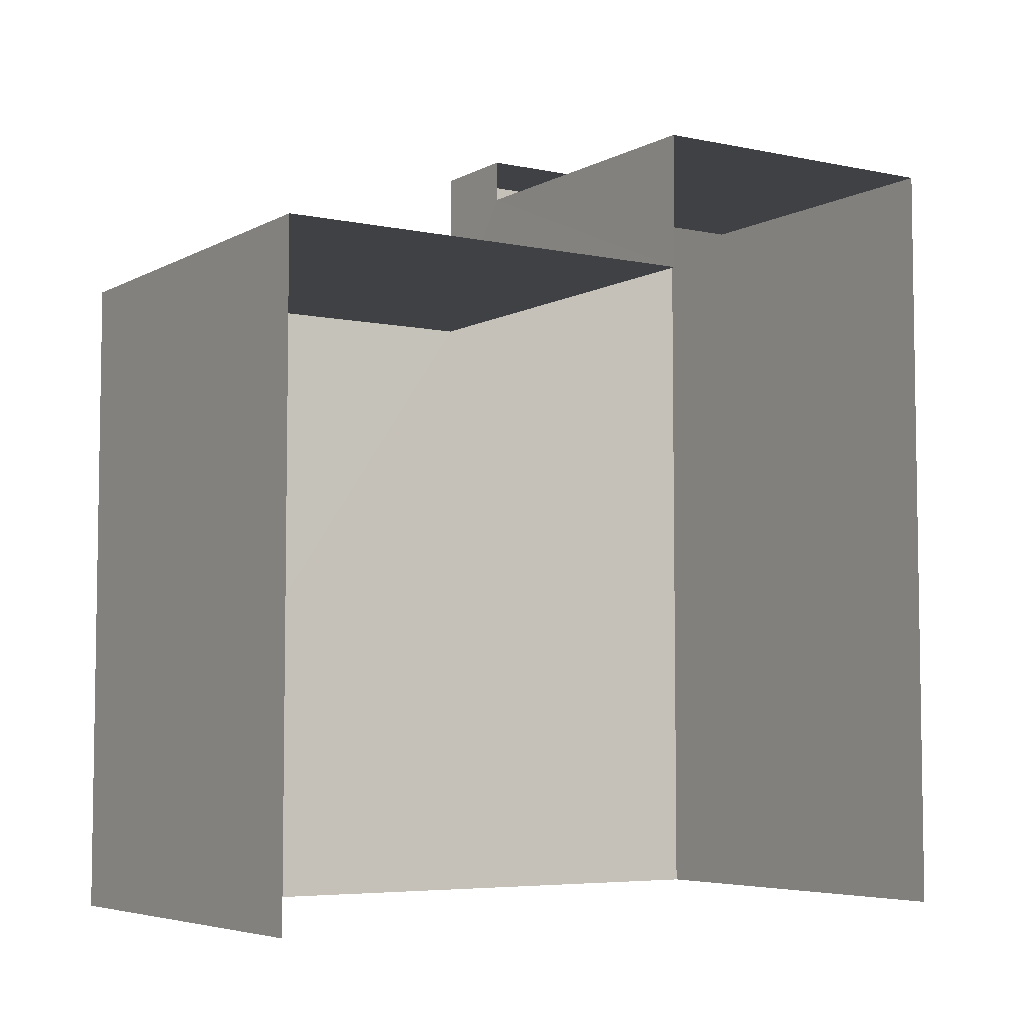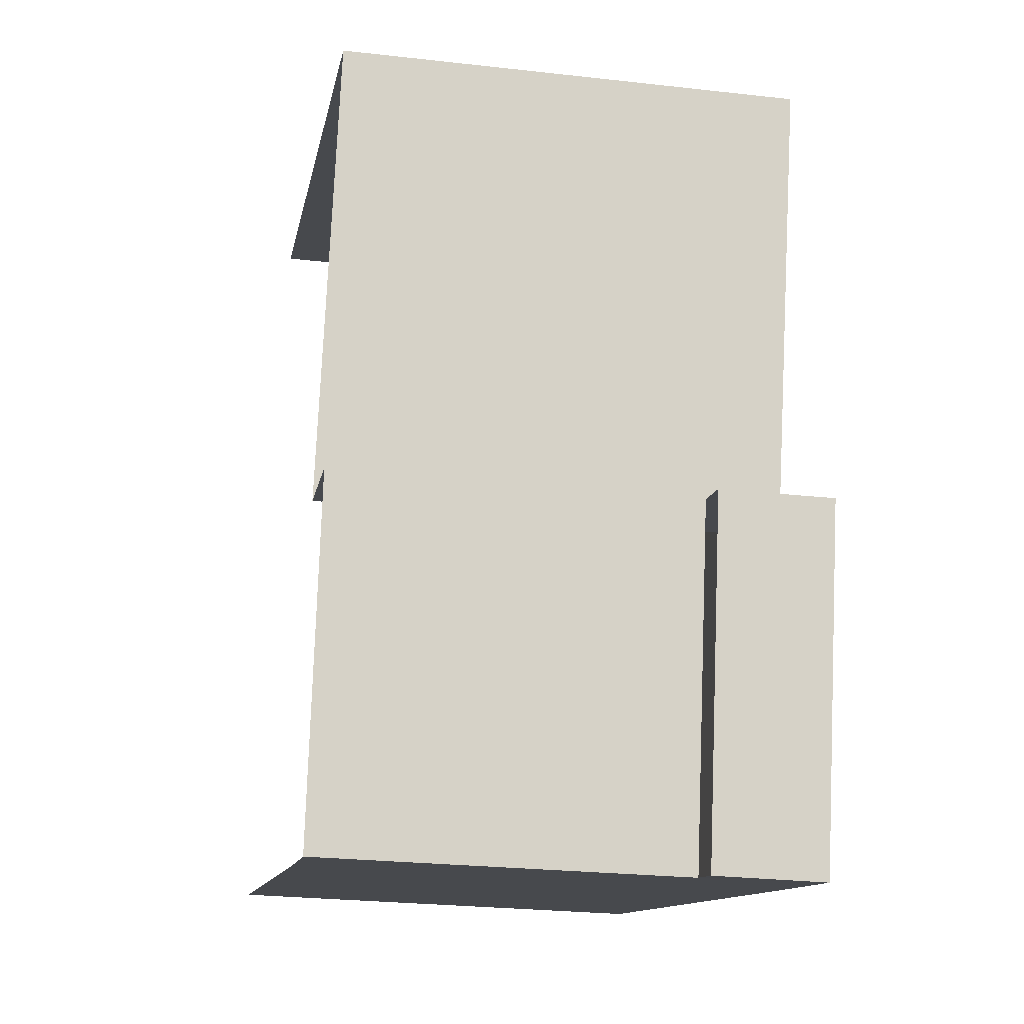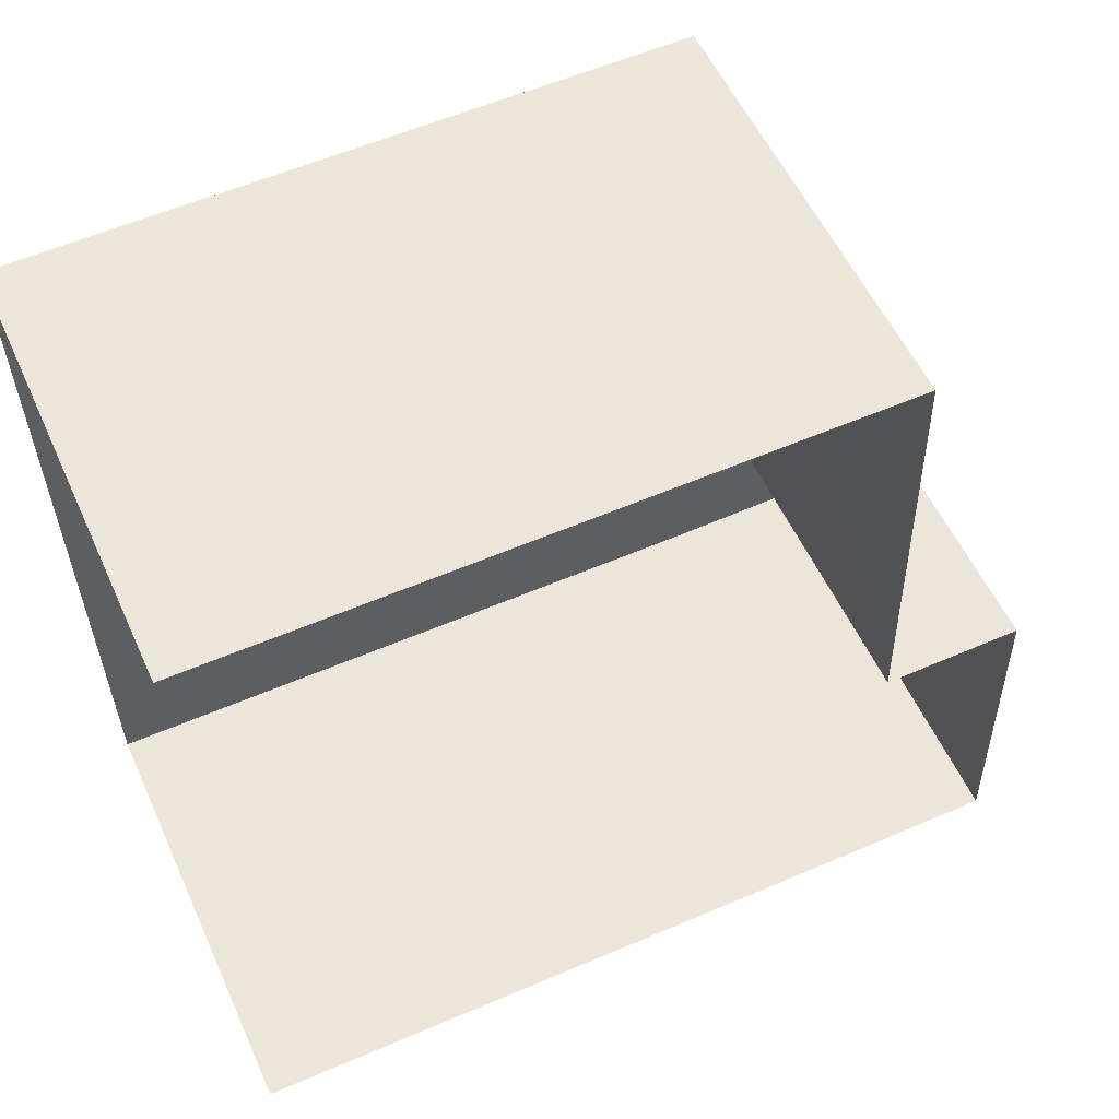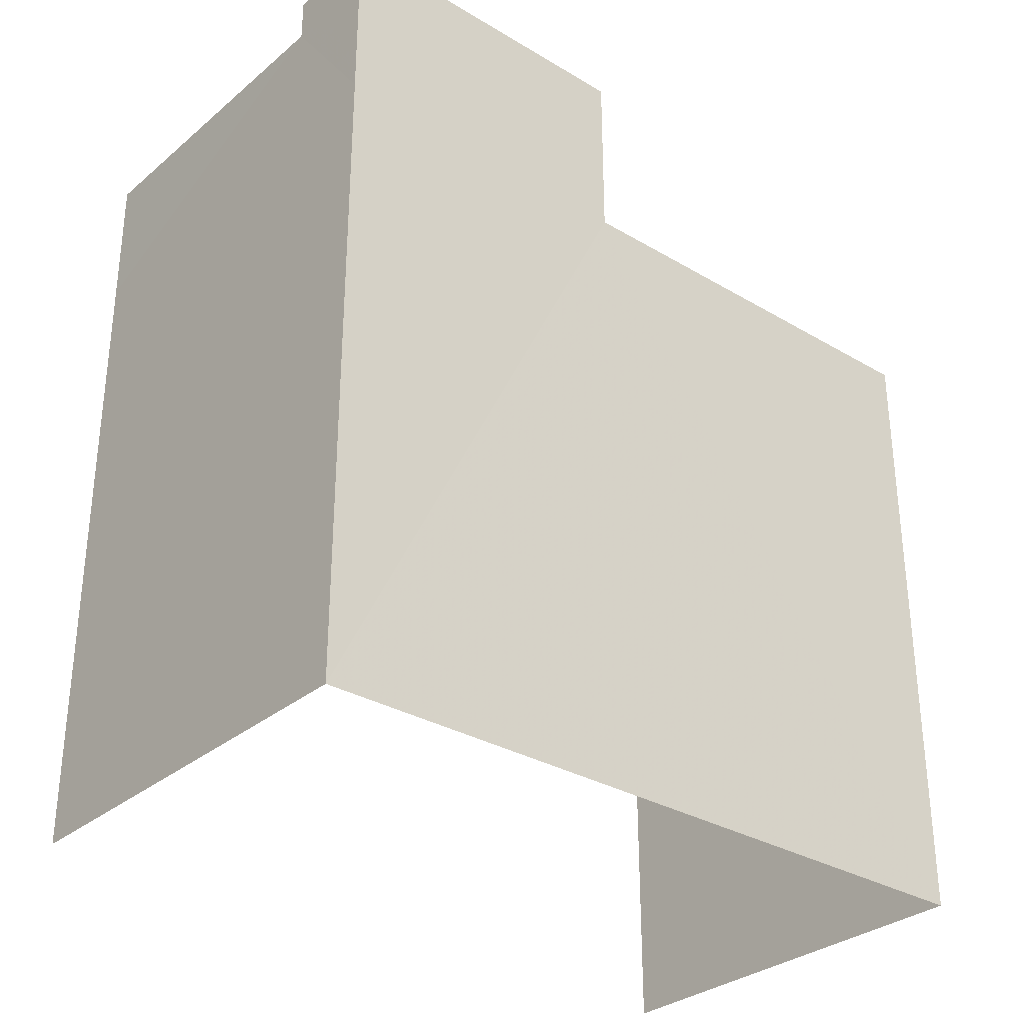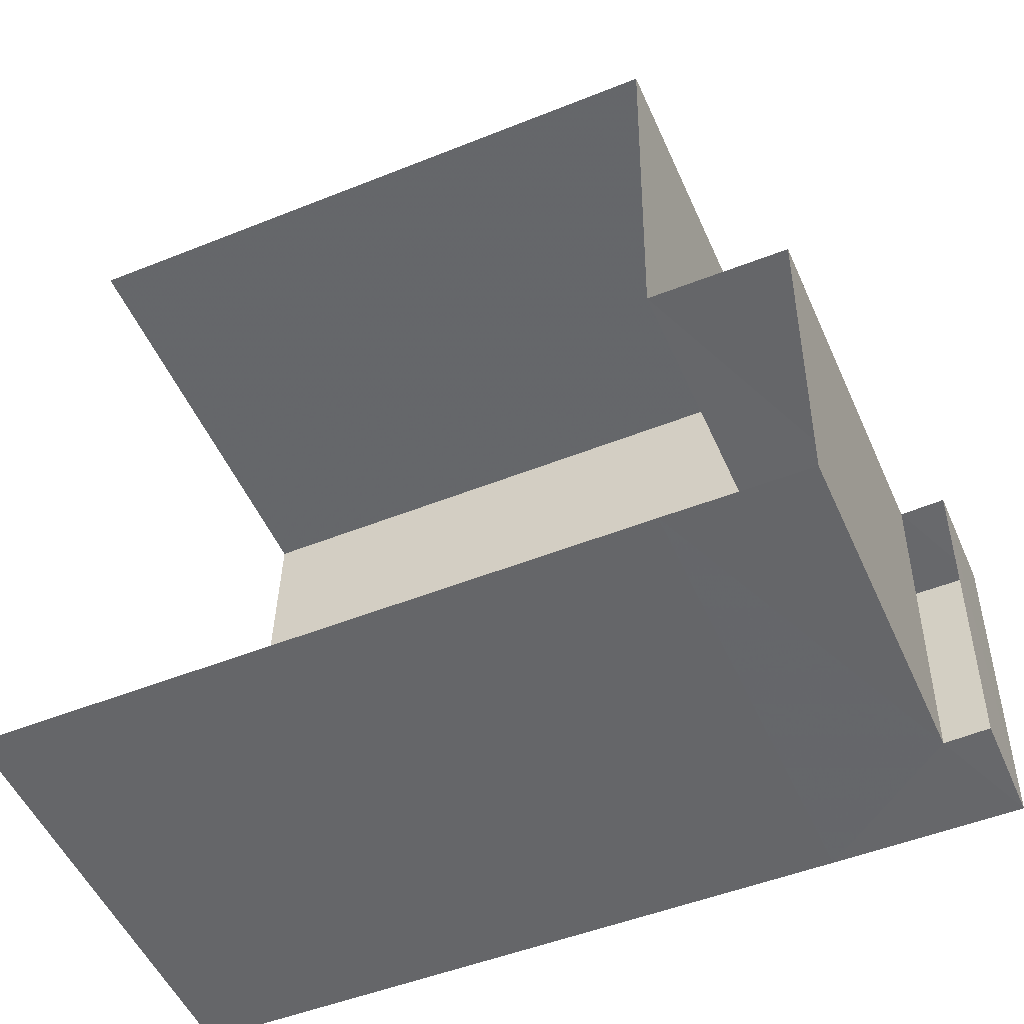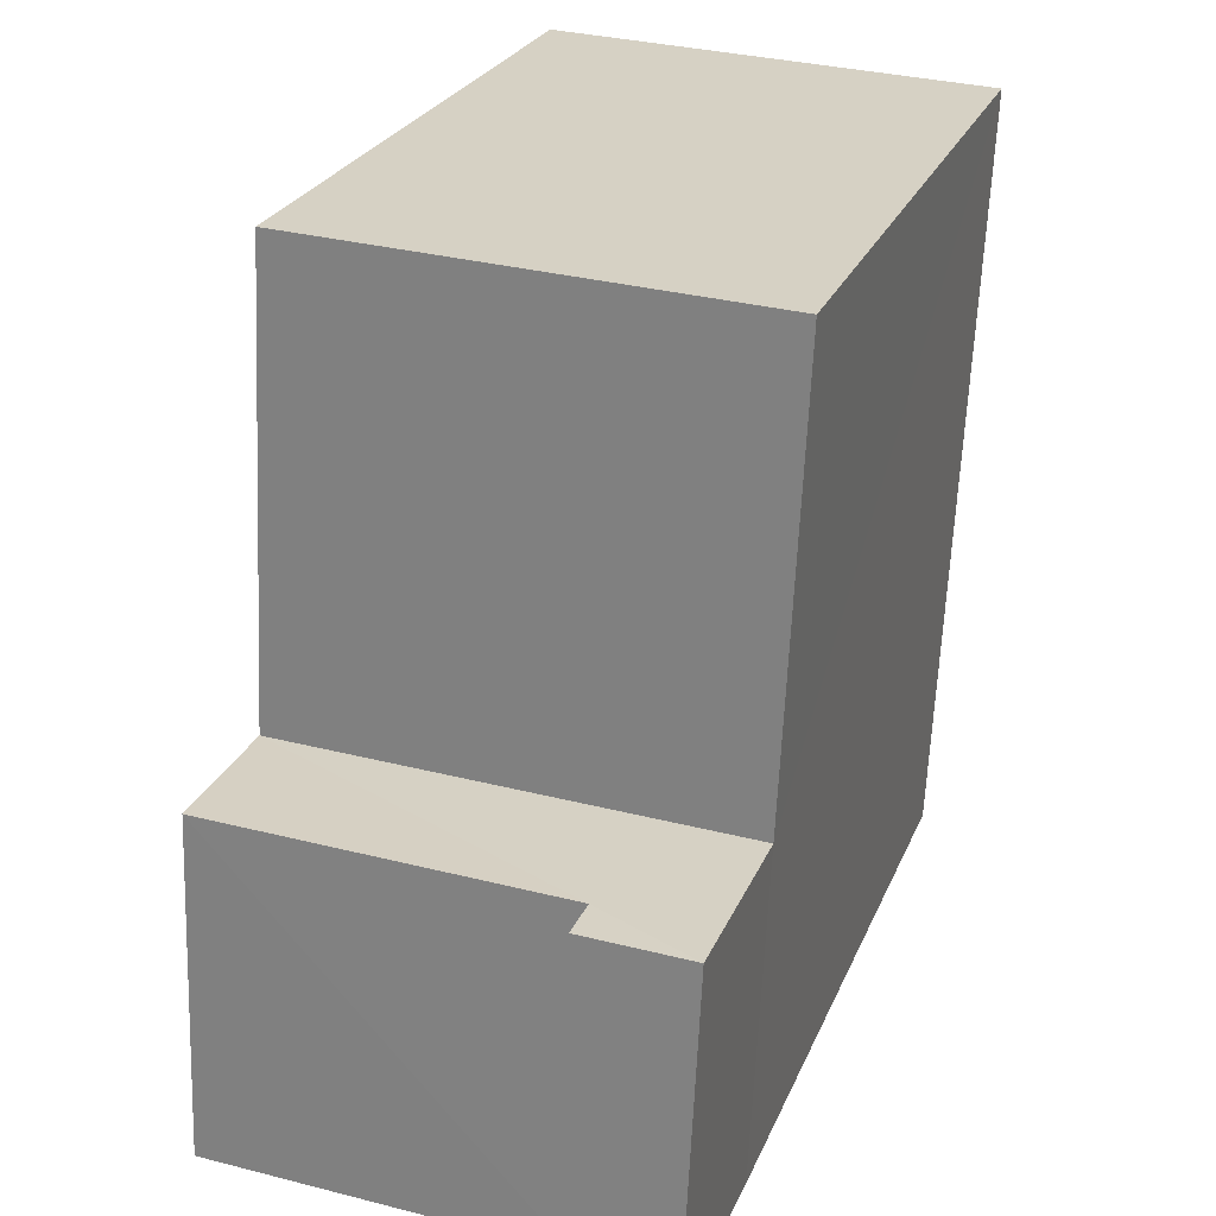
<metadata>
{"format":"obj","ext":"obj","renderer":"f3d","projection":"perspective","resolution":1024,"background":"white","views":[{"elev":-5.6,"azim":-125.4,"up":"+Z"},{"elev":-11.6,"azim":-9.7,"up":"+Y"},{"elev":57.9,"azim":-114.0,"up":"+Y"},{"elev":-31.3,"azim":47.2,"up":"+Z"},{"elev":-49.7,"azim":-66.2,"up":"+Y"},{"elev":25.4,"azim":18.9,"up":"+Y"}]}
</metadata>
<code>
v -3.734e+05 -1.043e+05 25.68
v -3.734e+05 -1.043e+05 25.68
v -3.734e+05 -1.043e+05 25.68
v -3.734e+05 -1.043e+05 25.68
v -3.734e+05 -1.043e+05 34.75
v -3.734e+05 -1.043e+05 34.75
v -3.734e+05 -1.043e+05 34.75
v -3.734e+05 -1.043e+05 34.75
v -3.734e+05 -1.043e+05 33.17
v -3.734e+05 -1.043e+05 33.17
v -3.734e+05 -1.043e+05 33.17
v -3.734e+05 -1.043e+05 33.17
v -3.734e+05 -1.043e+05 35.26
v -3.734e+05 -1.043e+05 35.26
v -3.734e+05 -1.043e+05 35.26
v -3.734e+05 -1.043e+05 35.26
v -3.734e+05 -1.043e+05 33.17
v -3.734e+05 -1.043e+05 33.17
f 1 2 3
f 4 1 3
f 11 2 9
f 2 1 9
f 6 9 7
f 9 1 18
f 7 9 18
f 5 16 15
f 8 5 15
f 5 6 7
f 5 8 6
f 9 10 11
f 9 12 10
f 13 14 15
f 16 13 15
f 3 12 4
f 3 10 12
f 4 12 17
f 17 12 13
f 13 12 14
f 13 16 5
f 4 17 1
f 17 13 5
f 5 7 18
f 1 17 18
f 17 5 18
f 10 3 2
f 11 10 2
f 9 8 12
f 12 8 14
f 9 6 8
f 14 8 15

</code>
